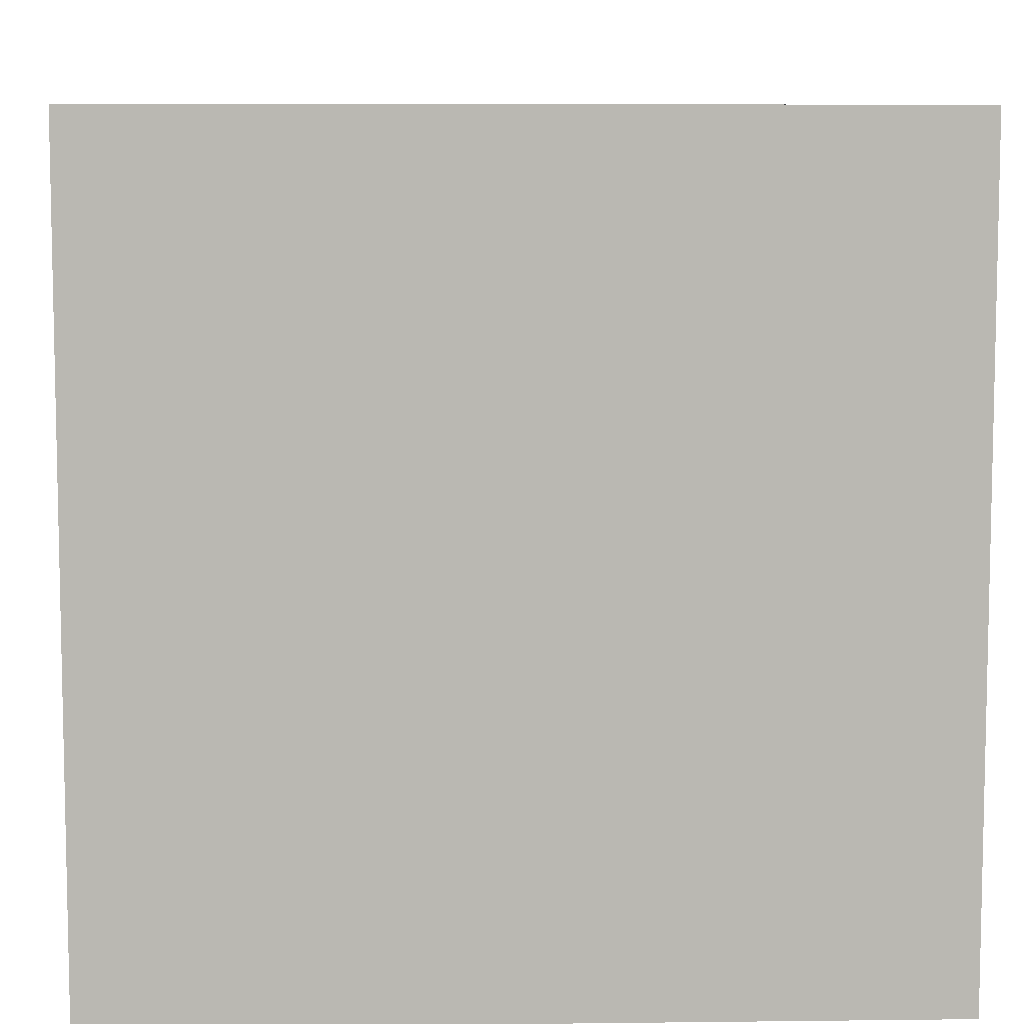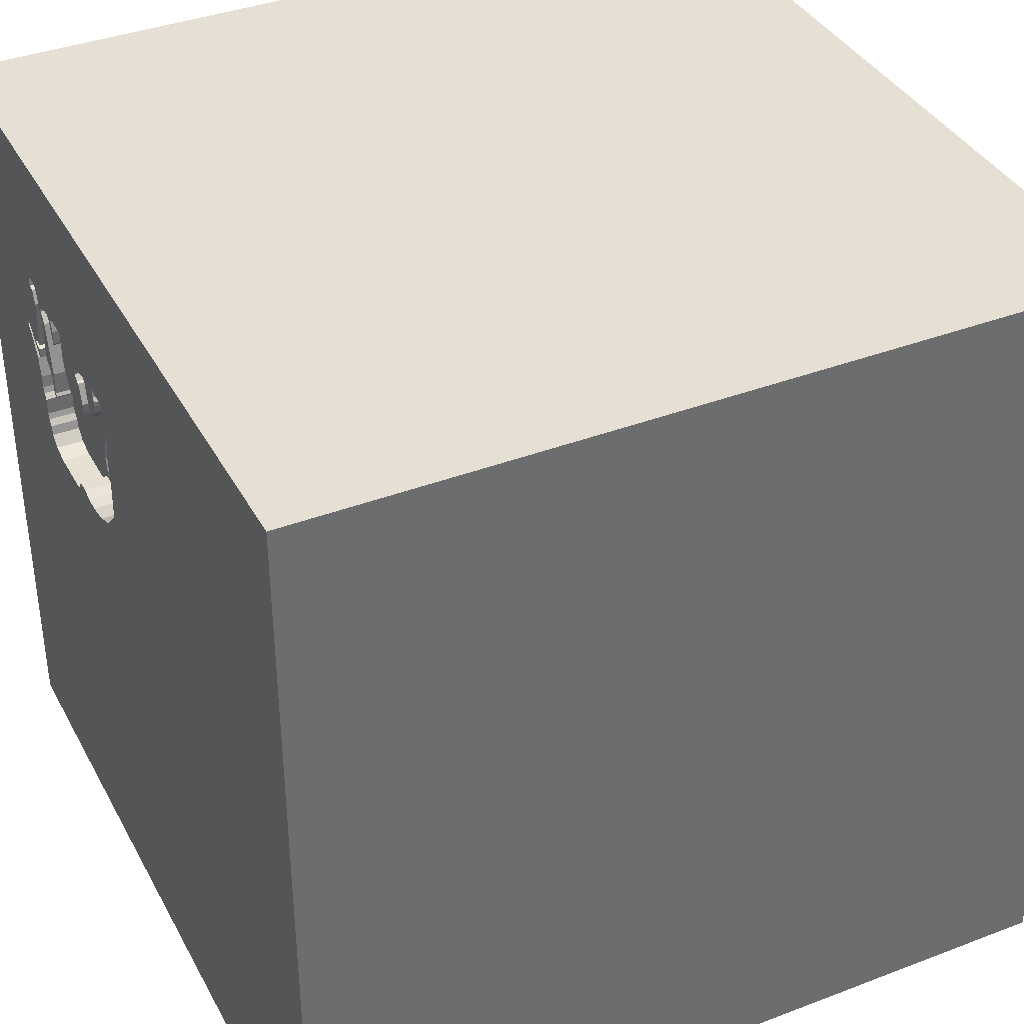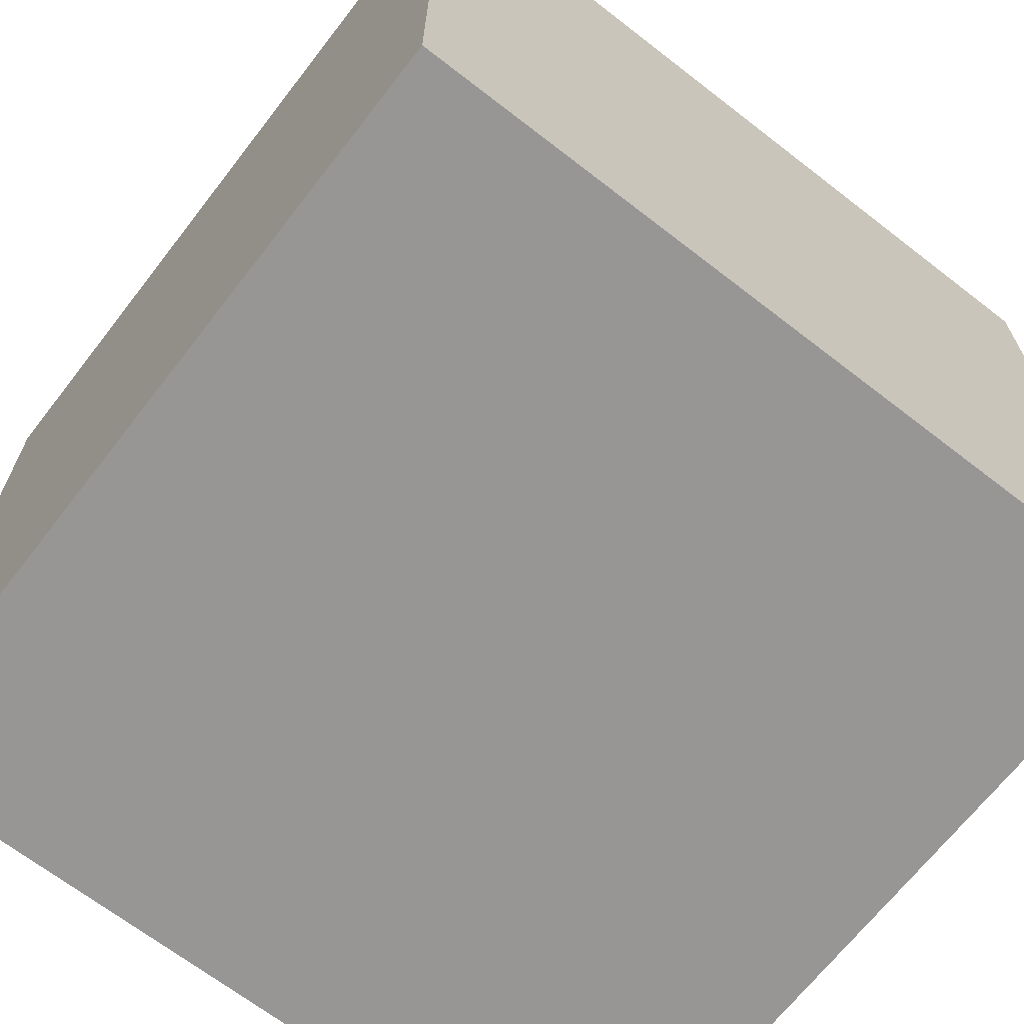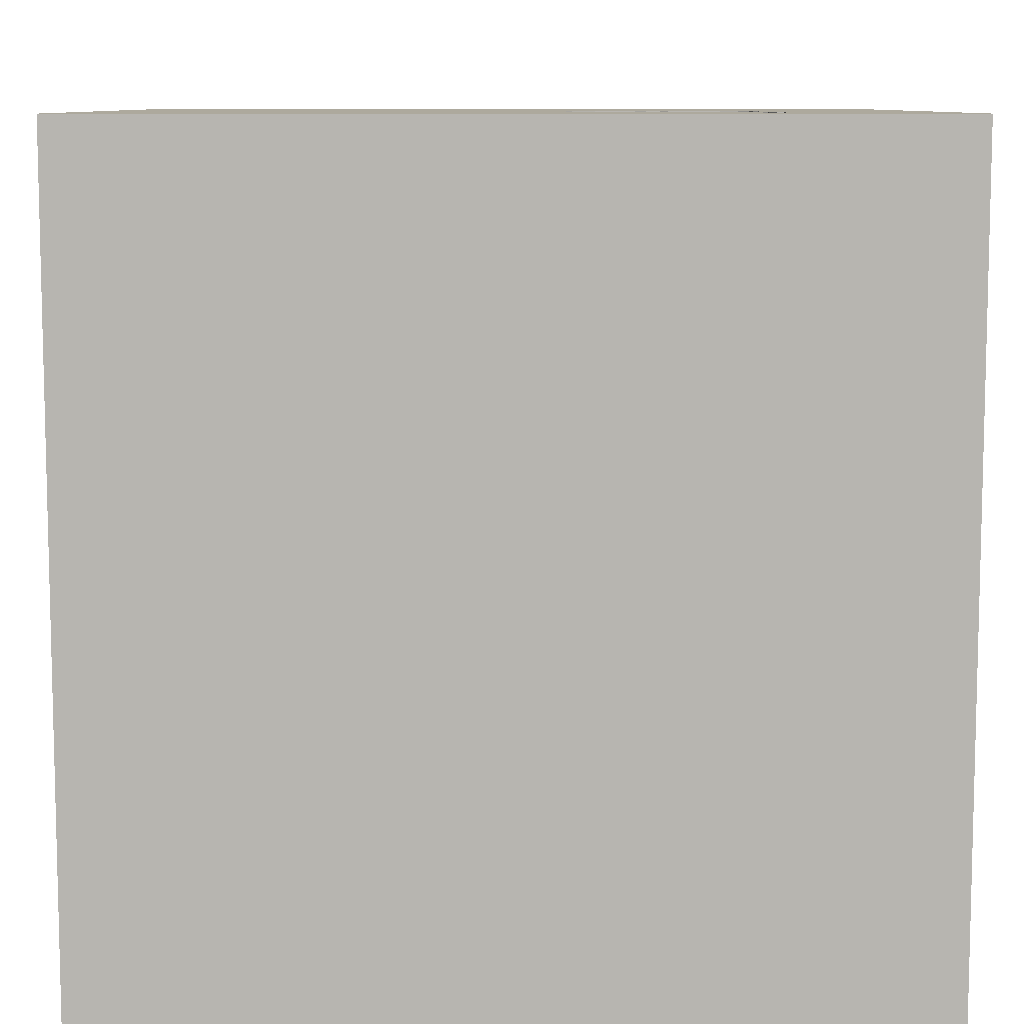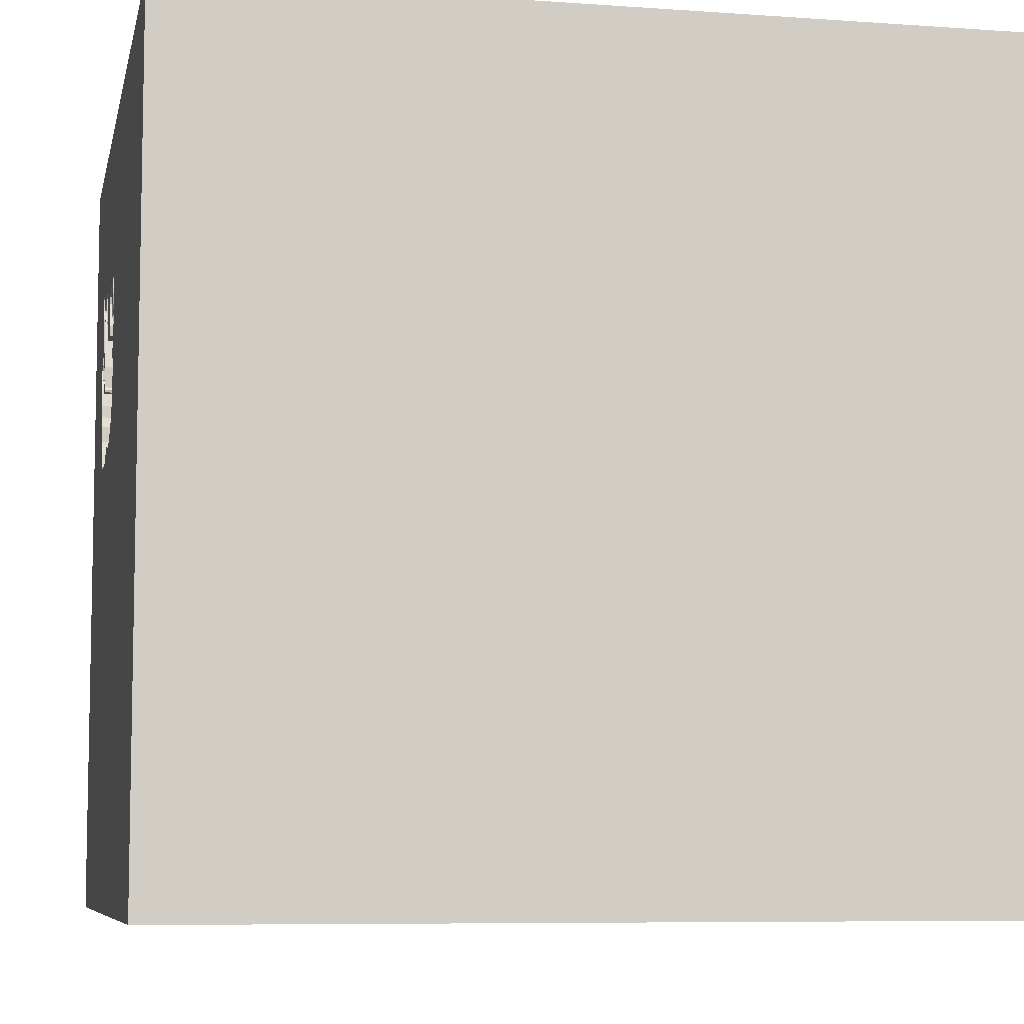
<metadata>
{"format":"obj","ext":"obj","renderer":"f3d","projection":"perspective","resolution":1024,"background":"white","views":[{"elev":7.8,"azim":178.1,"up":"+Y"},{"elev":38.1,"azim":-115.8,"up":"+Z"},{"elev":-67.8,"azim":-37.8,"up":"+Y"},{"elev":8.9,"azim":-0.4,"up":"+Y"},{"elev":-7.4,"azim":-101.5,"up":"+Z"}]}
</metadata>
<code>
o elephant_122
v 0.8781 1.5 0.3333
v 0.8781 1.4 0.3333
v 0.09204 1.5 0.7647
v 0.09204 1.4 0.7647
v 0.8552 1.5 0.9557
v 0.8552 1.4 0.9557
v 0.9099 1.4 0.9429
v 0.5336 1.5 0.7236
v 0.7454 1.5 0.5472
v 0.7454 1.4 0.5472
v 0.9007 1.5 0.9518
v 0.88 1.5 0.6674
v 0.88 1.4 0.6674
v 0.8814 1.5 0.3447
v 0.4073 1.5 0.8081
v 0.7981 1.5 0.6685
v 0.574 1.5 0.9106
v 0.574 1.4 0.9106
v 0.9007 1.4 0.9518
v -0.7292 0.1562 1.5
v -0.6746 1.5 -0.1156
v 0.8846 1.5 0.3561
v 0.8846 1.4 0.3561
v 0.1461 1.5 0.6473
v 0.1461 1.4 0.6473
v 0.8239 1.5 0.9166
v 0.8239 1.4 0.9166
v 0.8603 1.5 0.3125
v 0.8603 1.4 0.3125
v 0.6182 1.5 0.228
v 0.8832 1.5 0.9084
v 0.8832 1.4 0.9084
v 1.009 1.5 0.6853
v 0.3042 1.5 0.8656
v 0.3042 1.4 0.8656
v 0.2202 1.5 0.8598
v 0.1059 1.5 0.7252
v 0.9016 1.5 0.4382
v 0.9016 1.4 0.4382
v 0.418 1.5 0.8537
v 0.2093 1.5 0.8256
v 0.2093 1.4 0.8256
v 1.5 -1.5 1.5
v 0.1562 0.4687 1.5
v 0.4167 -0 1.5
v -0.07935 0.7886 -1.5
v 0.1823 1.094 1.5
v 0.4167 -0.4688 1.5
v 0.625 -1.5 0.4167
v 0.4687 -1.5 -0
v 0.4687 -1.5 -0.4557
v 1.5 -1.5 -1.5
v 0.3125 1.5 1.198
v 0.2972 1.5 0.2723
v 1.5 1.5 -1.5
v 1.5 1.5 1.5
v 0.3176 1.5 0.8795
v 0.7814 1.5 0.6443
v 0.7684 1.5 0.8294
v 0.7684 1.4 0.8294
v 0.8136 1.5 0.2436
v 0.1378 1.5 0.5904
v 0.6665 1.5 0.8051
v 0.6665 1.4 0.8051
v 0.7173 1.5 0.9059
v 0.7173 1.4 0.9059
v 0.8025 1.5 0.8322
v 0.8025 1.4 0.8322
v 0.908 1.5 0.461
v 0.908 1.4 0.461
v 0.4252 1.5 0.8265
v -0.1302 -0.3125 1.5
v -0.07812 -1.5 -0.625
v -0.2474 -1.5 -0.1562
v -0.2083 -1.5 0.651
v -0.03906 -1.5 1.276
v 0.1133 1.5 0.5627
v 0.1148 1.5 0.7651
v 0.1148 1.4 0.7651
v 0.8 1.5 0.7397
v 0.9099 1.5 0.9429
v 0.6444 1.5 0.9139
v 0.6444 1.4 0.9139
v 0.6742 1.5 0.8984
v 0.7981 1.4 0.6685
v 0.7502 1.5 0.2268
v 0.7502 1.4 0.2268
v 1.198 0.1562 1.5
v 1.094 -1.5 0.05208
v 1.25 1.5 0.599
v 0.2981 1.5 0.8178
v 0.2981 1.4 0.8178
v 0.7468 1.5 0.6063
v 0.7468 1.4 0.6063
v 0.7215 1.5 0.5457
v 0.1584 1.5 0.5839
v 0.7206 1.5 0.5309
v 0.479 1.5 0.275
v 0.479 1.4 0.275
v 0.9096 1.5 0.5087
v 0.2152 1.5 0.8916
v 0.7366 1.5 0.5289
v 0.3815 1.5 0.2576
v 1.009 1.4 0.6853
v 0.5615 1.5 0.2285
v 0.8848 1.5 0.647
v 0.8848 1.4 0.647
v 0.7439 1.5 0.7235
v 0.6948 1.5 0.8897
v 0.6657 1.5 0.8574
v 0.3176 1.4 0.8795
v 0.2202 1.4 0.8598
v 0.4637 1.5 0.6885
v 0.4637 1.4 0.6885
v 0.5336 1.4 0.7236
v 0.9081 1.5 0.911
v 0.9081 1.4 0.911
v 0.9209 1.5 0.668
v 0.9209 1.4 0.668
v -0.4687 -1.5 0.1562
v -0.4948 0.5208 1.5
v -0.5208 -0.5729 1.5
v -1.5 -1.042 -0.2734
v -1.5 0.1823 -1.094
v -1.5 0.4427 0.1562
v -1.5 1.5 -1.5
v -1.5 0.1562 0.625
v -1.5 -1.5 -1.5
v -1.5 -0.05208 -0.4818
v -1.5 -0.3125 0.1302
v -1.5 0.02604 1.094
v -1.5 1.224 0.1562
v -1.5 -1.5 1.5
v -1.5 1.5 1.5
v 0.993 1.5 0.6719
v 0.1407 1.5 0.7041
v 0.9256 1.5 0.6567
v 0.8517 1.5 0.2783
v 0.3727 1.5 0.6916
v 0.3727 1.4 0.6916
v 0.8724 1.5 0.7539
v 0.2125 1.5 0.3119
v 0.7697 1.5 0.8953
v 0.9256 1.4 0.6567
v 0.7973 1.5 0.8753
v 0.7973 1.4 0.8753
v 0.4852 1.5 0.6922
v 0.9818 1.5 0.6962
v 0.4252 1.4 0.8265
v 0.6735 1.5 0.7962
v 0.5208 1.5 1.042
v 0.529 1.5 0.2735
v 0.7292 1.5 1.25
v 0.9168 1.5 0.5415
v 0.504 1.5 0.2742
v 0.6657 1.4 0.8574
v 0.9266 1.5 0.5863
v 0.9266 1.4 0.5863
v 0.9756 1.4 0.6575
v 0.6948 1.4 0.8897
v 0.9818 1.4 0.6962
v 0.5666 1.5 0.7991
v 0.7713 1.5 0.6385
v 0.7697 1.4 0.8953
v 0.8635 1.5 0.8558
v 0.9026 1.5 0.6746
v 0.7974 1.5 0.8662
v 0.7249 1.5 0.5514
v 0.7249 1.4 0.5514
v 0.5068 1.5 0.6959
v 0.5068 1.4 0.6959
v 0.8922 1.5 0.6062
v 0.8922 1.4 0.6062
v 1.5 -0.07528 -0.1416
v 0.1637 1.5 0.6862
v 0.3937 1.5 0.8056
v 0.3937 1.4 0.8056
v 0.1229 1.5 0.6765
v 0.1229 1.4 0.6765
v 0.7206 1.4 0.5309
v 0.1092 1.5 0.8354
v 0.1092 1.4 0.8354
v 0.09876 1.5 0.7716
v 0.09876 1.4 0.7716
v -1.146 -1.5 0.1823
v 0.2972 1.4 0.2723
v 0.7916 1.5 0.6502
v 0.7916 1.4 0.6502
v 0.1133 1.4 0.5627
v 0.529 1.4 0.2735
v 0.7974 1.4 0.8662
v 0.1179 1.5 0.481
v 0.1407 1.4 0.7041
v 0.1225 1.5 0.3992
v 0.1225 1.4 0.3992
v 0.8136 1.4 0.2436
v 0.4073 1.4 0.8081
v 0.2811 1.5 0.776
v 0.1403 1.5 0.8836
v 0.1378 1.4 0.5904
v 0.5666 1.4 0.7991
v 0.8853 1.5 0.6107
v 0.3676 1.5 0.7302
v 0.8131 1.5 0.8739
v 0.2152 1.4 0.8916
v 0.9181 1.5 0.5475
v 0.1637 1.4 0.6862
v 0.1451 1.5 0.5587
v 0.1451 1.4 0.5587
v 0.7713 1.4 0.6385
v 0.7236 1.5 0.6355
v 0.7236 1.4 0.6355
v 0.8517 1.4 0.2783
v 0.6735 1.4 0.7962
v 0.1155 1.5 0.8651
v 0.1155 1.4 0.8651
v 0.8888 1.5 0.6084
v 0.1518 1.5 0.5713
v 0.2091 1.5 0.8438
v 0.2091 1.4 0.8438
v 0.4406 1.5 0.2585
v 0.4406 1.4 0.2585
v 0.1584 1.4 0.5839
v 0.9096 1.4 0.5087
v 0.2258 1.5 0.7872
v 0.2258 1.4 0.7872
v 0.3676 1.4 0.7302
v 0.5673 1.5 0.9037
v 0.8635 1.4 0.8558
v 0.2221 1.5 0.8849
v 0.2221 1.4 0.8849
v 0.8837 1.5 0.4197
v 0.8837 1.4 0.4197
v 1.009 1.5 0.7034
v 1.009 1.4 0.7034
v 0.1403 1.4 0.8836
v 0.418 1.4 0.8537
v 0.2125 1.4 0.3119
v 0.9026 1.4 0.6746
v 0.8372 1.5 0.9441
v 0.8372 1.4 0.9441
v 0.6742 1.4 0.8984
v 0.8853 1.4 0.6107
v 0.9756 1.5 0.6575
v 0.5615 1.4 0.2285
v 0.3815 1.4 0.2576
v 0.2674 1.5 0.7423
v 0.2674 1.4 0.7423
v 0.7182 1.5 0.54
v 0.7182 1.4 0.54
v 0.5673 1.4 0.9037
v 0.7366 1.4 0.5289
f 128 185 133
f 133 123 128
f 133 134 131
f 185 120 133
f 133 75 76
f 131 127 133
f 133 130 123
f 120 75 133
f 76 43 133
f 133 72 122
f 122 20 133
f 43 72 133
f 128 120 185
f 133 20 134
f 127 130 133
f 75 43 76
f 72 20 122
f 43 48 72
f 134 127 131
f 128 74 120
f 120 74 75
f 130 128 123
f 20 121 134
f 75 49 43
f 72 121 20
f 127 125 130
f 74 49 75
f 134 125 127
f 129 128 130
f 48 45 72
f 72 44 121
f 125 129 130
f 74 50 49
f 45 44 72
f 128 73 74
f 43 45 48
f 44 134 121
f 125 126 129
f 73 50 74
f 73 51 50
f 134 132 125
f 43 88 45
f 45 56 44
f 50 89 49
f 49 89 43
f 129 124 128
f 46 52 128
f 44 47 134
f 132 126 125
f 126 124 129
f 88 56 45
f 51 89 50
f 77 21 134
f 73 52 51
f 56 47 44
f 47 56 134
f 128 52 73
f 56 43 174
f 51 52 89
f 37 77 134
f 134 126 132
f 3 37 134
f 134 183 3
f 21 77 194
f 52 43 89
f 53 134 56
f 181 175 136
f 181 136 78
f 181 78 183
f 134 199 215
f 181 183 134
f 134 215 181
f 37 178 77
f 77 192 194
f 126 128 124
f 43 56 88
f 41 219 36
f 101 199 134
f 198 41 36
f 101 134 53
f 198 36 230
f 91 198 230
f 230 101 53
f 53 57 34
f 91 230 53
f 53 34 91
f 21 194 142
f 21 142 54
f 153 53 56
f 198 247 225
f 225 41 198
f 53 40 57
f 24 136 175
f 96 218 208
f 175 96 208
f 208 62 24
f 175 208 24
f 21 54 103
f 21 126 134
f 151 53 153
f 40 53 151
f 151 8 71
f 71 40 151
f 155 152 21
f 221 98 155
f 21 103 221
f 21 221 155
f 174 43 52
f 8 151 228
f 8 228 162
f 71 8 203
f 203 176 15
f 203 15 71
f 30 86 21
f 105 30 21
f 21 152 105
f 46 128 126
f 65 151 153
f 17 228 151
f 150 63 110
f 109 150 110
f 82 17 151
f 109 110 84
f 65 109 84
f 82 151 65
f 65 84 82
f 8 170 147
f 113 139 203
f 8 147 113
f 8 113 203
f 26 65 153
f 153 56 81
f 240 26 153
f 153 81 11
f 5 240 153
f 11 5 153
f 61 55 86
f 55 21 86
f 55 52 46
f 165 31 116
f 116 81 56
f 141 165 116
f 141 116 56
f 143 65 26
f 26 204 167
f 145 143 26
f 167 145 26
f 28 1 55
f 138 28 55
f 55 61 138
f 59 167 204
f 67 80 108
f 59 204 67
f 108 59 67
f 1 14 22
f 90 135 33
f 90 33 234
f 56 90 234
f 234 148 56
f 12 141 56
f 148 172 217
f 202 106 137
f 148 217 202
f 166 12 56
f 148 202 137
f 56 148 137
f 56 137 118
f 56 118 166
f 108 80 16
f 55 1 90
f 244 1 22
f 22 232 38
f 69 100 244
f 244 22 38
f 38 69 244
f 135 90 244
f 211 108 16
f 16 187 58
f 9 102 211
f 211 16 58
f 93 9 211
f 211 58 163
f 211 163 93
f 90 1 244
f 244 100 154
f 157 244 154
f 154 206 157
f 97 249 95
f 168 211 102
f 97 95 168
f 102 97 168
f 55 126 21
f 55 46 126
f 55 56 174
f 55 90 56
f 55 174 52
f 200 209 189
f 62 208 209
f 209 200 62
f 189 179 200
f 209 195 189
f 208 218 209
f 179 189 178
f 179 25 200
f 238 195 209
f 189 195 192
f 192 77 189
f 24 62 200
f 200 25 24
f 218 96 223
f 223 209 218
f 77 178 189
f 178 37 179
f 25 179 193
f 142 194 195
f 195 238 142
f 209 223 238
f 194 192 195
f 4 179 37
f 37 3 4
f 25 193 24
f 193 179 4
f 223 186 238
f 207 223 96
f 96 175 207
f 136 24 193
f 79 193 4
f 54 142 238
f 238 186 54
f 140 186 223
f 207 248 223
f 175 181 207
f 3 183 184
f 184 4 3
f 193 79 136
f 4 184 79
f 246 186 140
f 248 140 223
f 248 207 226
f 182 207 181
f 78 136 79
f 183 78 79
f 79 184 183
f 186 246 103
f 103 54 186
f 140 99 246
f 248 227 140
f 225 247 248
f 248 226 225
f 207 182 226
f 140 114 99
f 99 222 246
f 92 227 248
f 203 139 140
f 140 227 203
f 248 247 198
f 182 42 226
f 181 215 216
f 216 182 181
f 221 103 246
f 246 222 221
f 114 140 113
f 99 114 190
f 98 221 222
f 222 99 98
f 227 92 177
f 198 91 92
f 92 248 198
f 139 113 140
f 226 42 225
f 182 220 42
f 236 182 216
f 215 199 216
f 113 147 114
f 155 98 99
f 99 190 155
f 114 250 190
f 227 177 203
f 177 92 111
f 91 34 92
f 41 225 42
f 182 236 220
f 42 220 41
f 236 216 199
f 147 170 171
f 171 114 147
f 152 155 190
f 250 114 171
f 250 180 190
f 176 203 177
f 237 177 111
f 92 35 111
f 35 92 34
f 220 236 205
f 219 41 220
f 170 8 171
f 105 152 190
f 190 245 105
f 171 212 250
f 180 250 97
f 190 180 87
f 15 176 177
f 177 197 15
f 237 197 177
f 237 111 40
f 111 35 57
f 34 57 35
f 112 220 205
f 199 101 205
f 205 236 199
f 36 219 220
f 220 112 36
f 115 171 8
f 190 87 245
f 212 171 115
f 169 250 212
f 249 97 250
f 97 102 180
f 252 87 180
f 237 149 197
f 57 40 111
f 40 71 237
f 112 205 231
f 8 162 115
f 245 87 30
f 30 105 245
f 214 212 115
f 95 249 250
f 250 169 95
f 169 212 168
f 252 180 102
f 252 29 87
f 71 15 197
f 197 149 71
f 149 237 71
f 112 231 36
f 101 230 231
f 231 205 101
f 201 115 162
f 86 30 87
f 60 212 214
f 115 201 214
f 168 95 169
f 211 168 212
f 102 9 252
f 252 233 29
f 29 196 87
f 230 36 231
f 87 196 86
f 212 60 108
f 108 211 212
f 60 214 160
f 201 64 214
f 10 252 9
f 252 70 233
f 29 233 23
f 196 29 213
f 251 201 162
f 162 228 251
f 61 86 196
f 59 108 60
f 66 60 160
f 160 214 109
f 156 64 201
f 214 64 150
f 10 224 252
f 70 252 224
f 233 70 39
f 29 23 2
f 23 233 22
f 196 213 61
f 213 29 138
f 201 251 156
f 228 17 251
f 60 191 59
f 66 164 60
f 109 65 66
f 66 160 109
f 150 109 214
f 110 63 64
f 64 156 110
f 63 150 64
f 10 243 224
f 9 93 94
f 94 10 9
f 70 224 69
f 38 232 233
f 233 39 38
f 39 70 38
f 1 28 29
f 29 2 1
f 14 1 2
f 2 23 14
f 232 22 233
f 22 14 23
f 138 61 213
f 28 138 29
f 156 251 18
f 18 251 17
f 167 59 191
f 60 164 191
f 164 66 143
f 66 65 143
f 10 94 243
f 173 224 243
f 93 163 94
f 100 69 224
f 69 38 70
f 18 83 156
f 17 82 18
f 191 146 167
f 146 191 164
f 84 110 156
f 156 242 84
f 94 210 243
f 158 224 173
f 217 172 173
f 173 243 217
f 210 94 163
f 224 158 206
f 224 206 154
f 154 100 224
f 83 18 82
f 83 242 156
f 145 167 146
f 143 145 146
f 146 164 143
f 188 243 210
f 159 158 173
f 202 217 243
f 172 148 173
f 163 58 210
f 157 206 158
f 82 84 242
f 242 83 82
f 107 243 188
f 58 187 188
f 188 210 58
f 158 159 244
f 244 157 158
f 161 159 173
f 243 107 202
f 161 173 148
f 188 85 107
f 187 16 188
f 159 161 104
f 106 202 107
f 85 188 16
f 85 13 107
f 135 244 159
f 159 104 135
f 161 235 104
f 107 144 106
f 148 234 235
f 235 161 148
f 85 16 80
f 68 13 85
f 107 13 239
f 104 33 135
f 104 235 33
f 137 106 144
f 239 144 107
f 234 33 235
f 80 67 68
f 68 85 80
f 229 13 68
f 239 13 166
f 144 119 137
f 144 239 119
f 68 67 204
f 13 229 141
f 141 12 13
f 68 27 229
f 12 166 13
f 118 137 119
f 166 118 119
f 119 239 166
f 204 26 27
f 27 68 204
f 229 165 141
f 229 27 32
f 229 32 165
f 27 241 32
f 241 27 26
f 26 240 241
f 31 165 32
f 241 6 32
f 240 5 241
f 32 117 31
f 6 241 5
f 32 6 19
f 116 31 117
f 117 32 7
f 5 11 6
f 32 19 7
f 19 6 11
f 81 116 117
f 117 7 81
f 7 19 81
f 11 81 19

</code>
